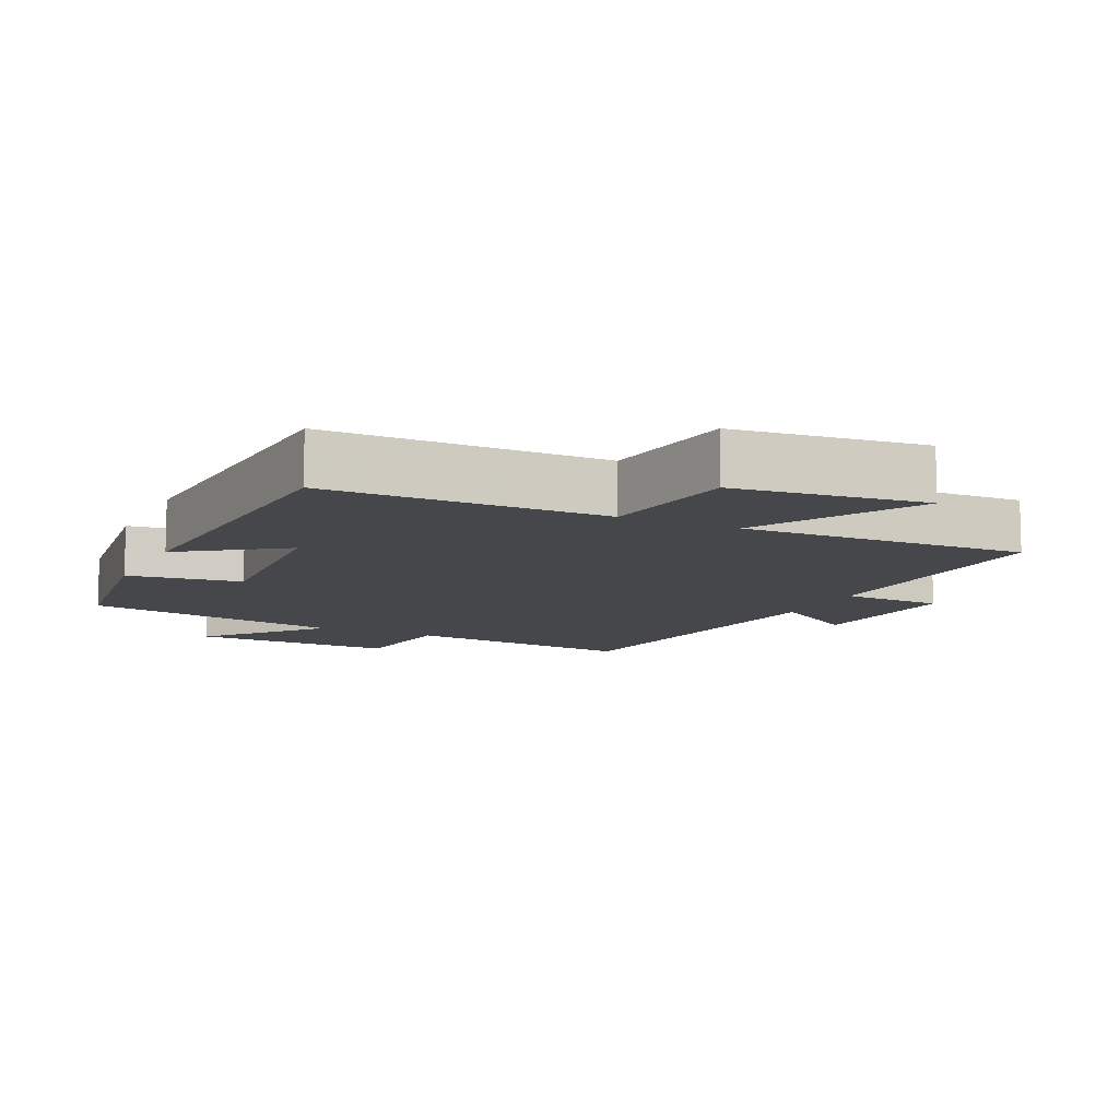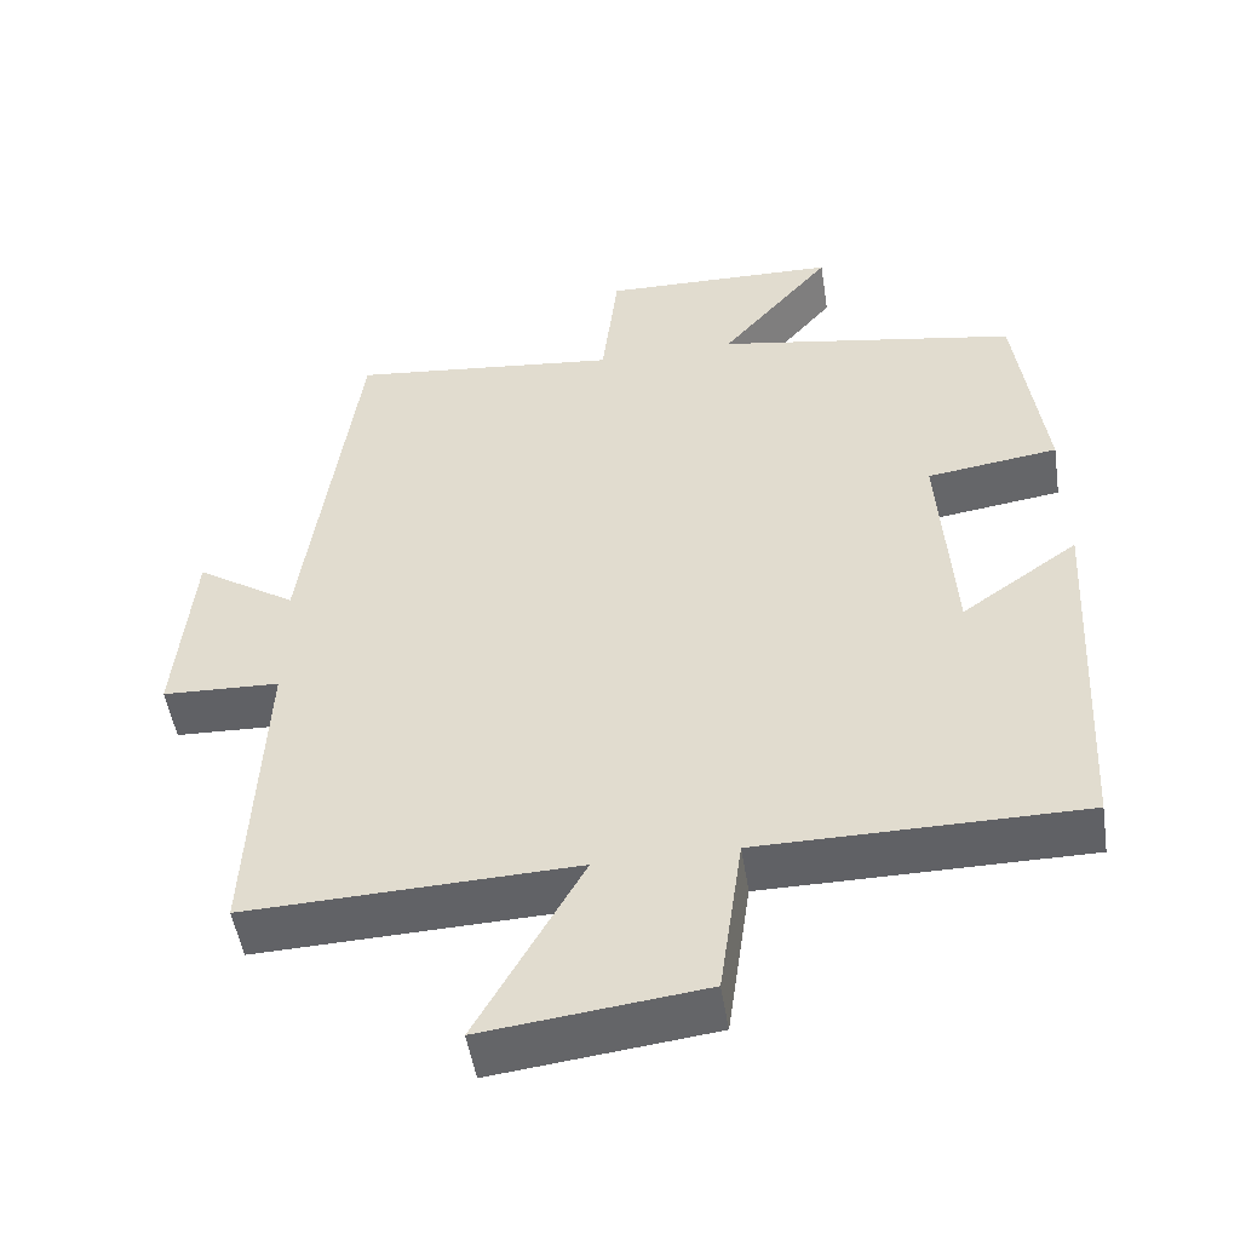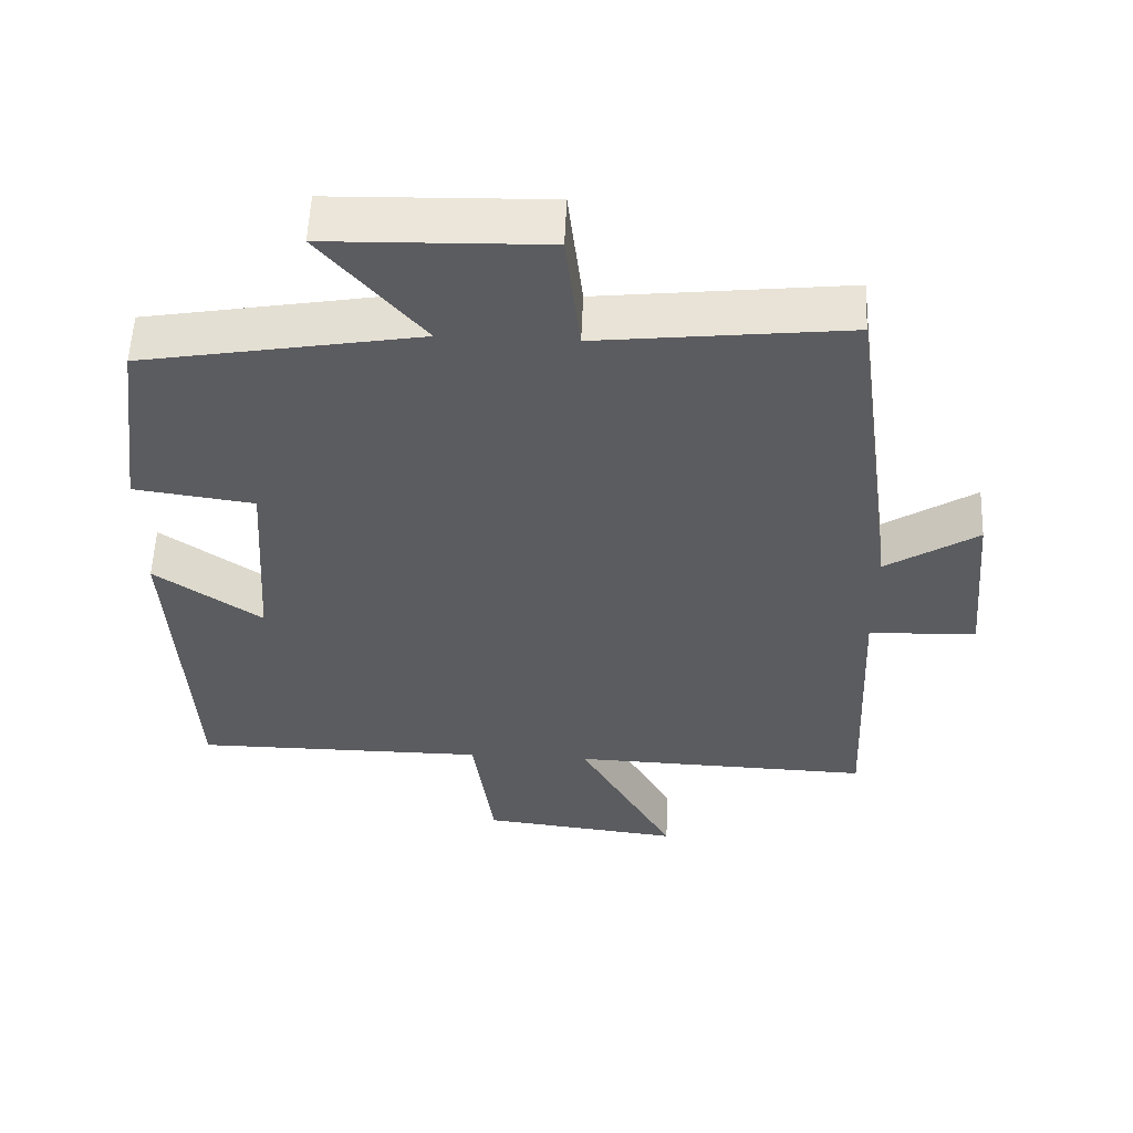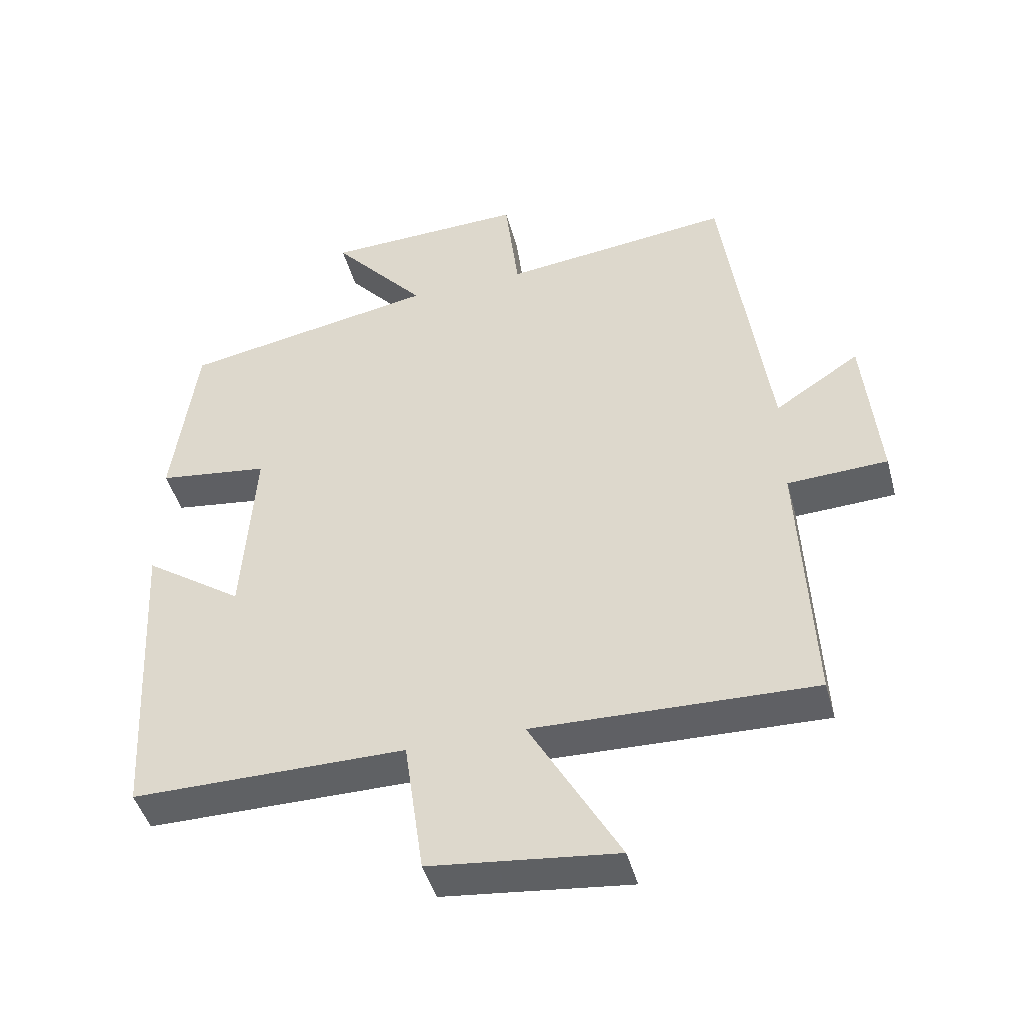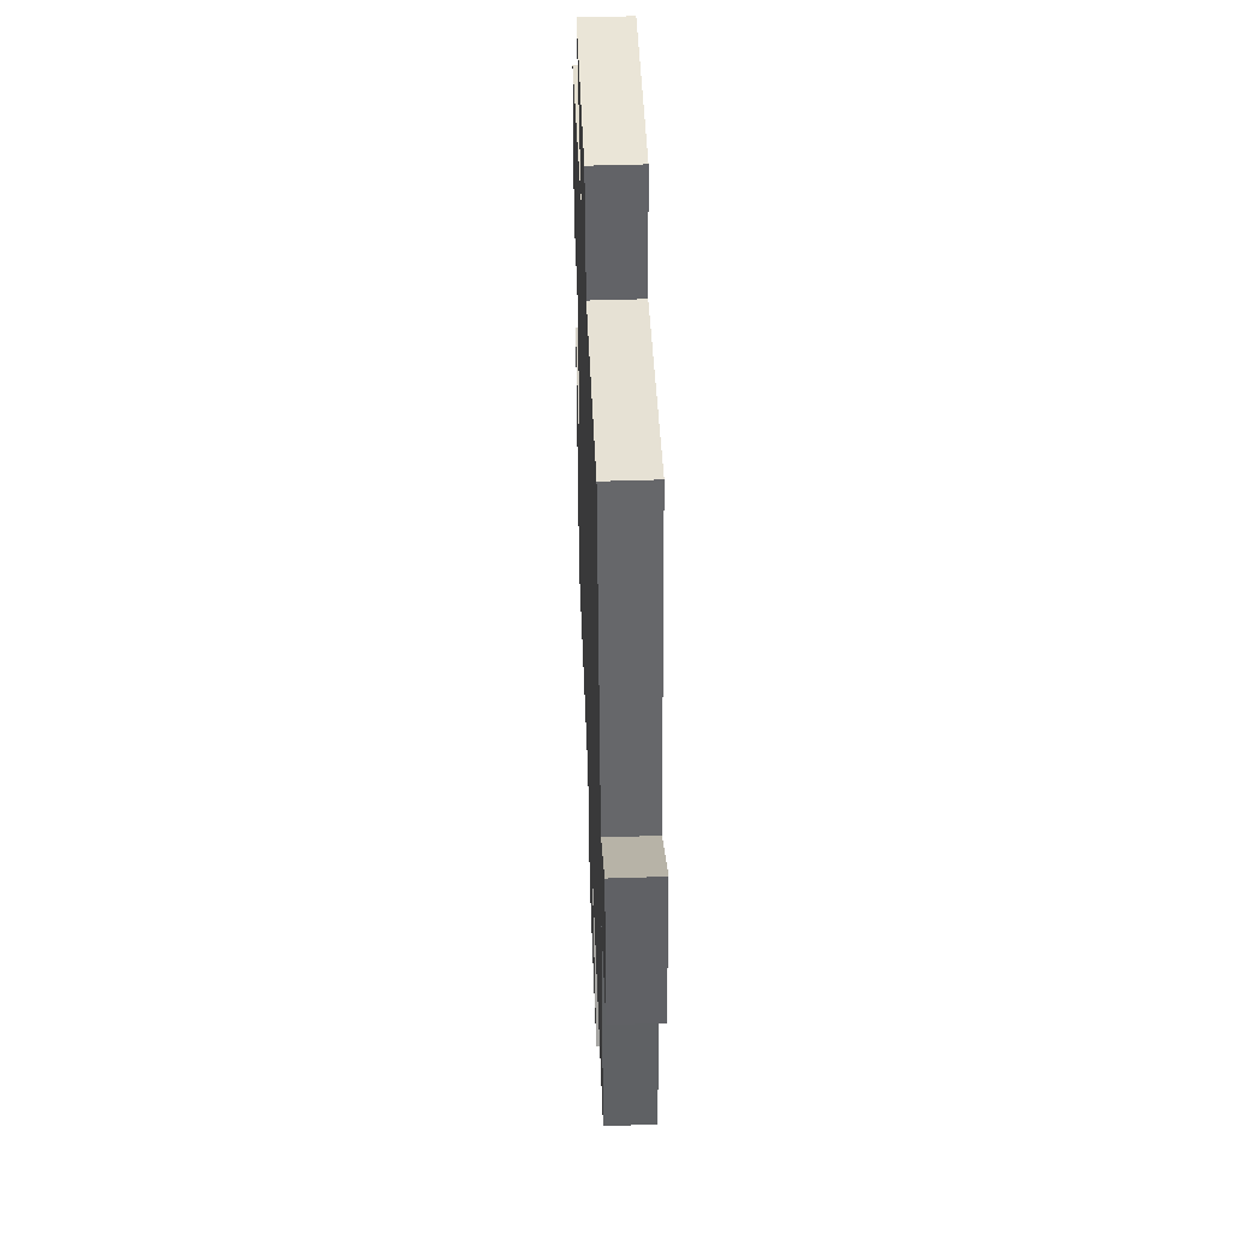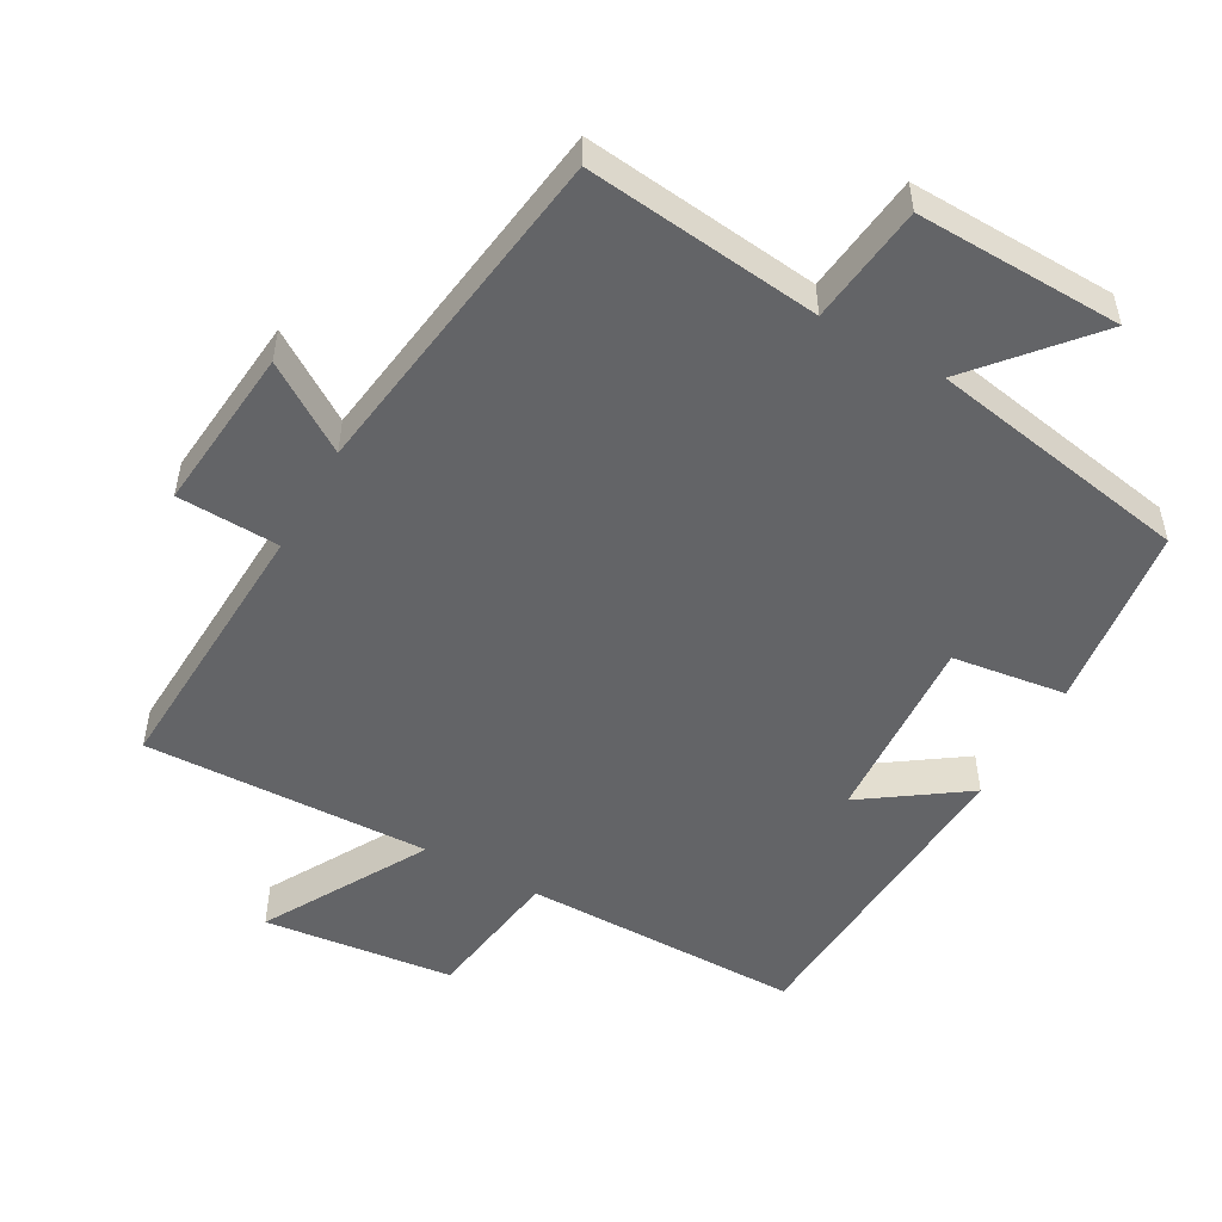
<metadata>
{"format":"obj","ext":"obj","renderer":"f3d","projection":"perspective","resolution":1024,"background":"white","views":[{"elev":-10.3,"azim":154.6,"up":"+Y"},{"elev":-50.2,"azim":8.8,"up":"+Z"},{"elev":55.6,"azim":-177.6,"up":"+Z"},{"elev":-45.5,"azim":-164.9,"up":"+Z"},{"elev":45.8,"azim":-92.3,"up":"+Z"},{"elev":-51.2,"azim":-29.4,"up":"+Y"}]}
</metadata>
<code>
v 0.474 0.07 -0.499
v 0.069 0.07 -0.5
v 0.04 0.07 -0.705
v -0.236 0.07 -0.737
v -0.103 0.07 -0.5
v -0.518 0.07 -0.514
v -0.5 0.07 -0.12
v -0.648 0.07 -0.114
v -0.626 0.07 0.126
v -0.5 0.07 0.044
v -0.433 0.07 0.538
v -0.093 0.07 0.5
v -0.073 0.07 0.672
v 0.225 0.07 0.664
v 0.085 0.07 0.5
v 0.465 0.07 0.433
v 0.5 0.07 0.164
v 0.335 0.07 0.141
v 0.353 0.07 -0.137
v 0.5 0.07 -0.034
v 0.474 0 -0.499
v 0.069 0 -0.5
v 0.04 0 -0.705
v -0.236 0 -0.737
v -0.103 0 -0.5
v -0.518 0 -0.514
v -0.5 0 -0.12
v -0.648 0 -0.114
v -0.626 0 0.126
v -0.5 0 0.044
v -0.433 0 0.538
v -0.093 0 0.5
v -0.073 0 0.672
v 0.225 0 0.664
v 0.085 0 0.5
v 0.465 0 0.433
v 0.5 0 0.164
v 0.335 0 0.141
v 0.353 0 -0.137
v 0.5 0 -0.034
f 19 20 1 2
f 18 19 2
f 15 16 17 18
f 15 18 2
f 12 13 14 15
f 12 15 2 3
f 10 11 12
f 7 8 9 10
f 7 10 12
f 5 6 7 12
f 3 4 5
f 3 5 12
f 22 21 40 39
f 22 39 38
f 38 37 36 35
f 22 38 35
f 35 34 33 32
f 23 22 35 32
f 32 31 30
f 30 29 28 27
f 32 30 27
f 32 27 26 25
f 25 24 23
f 32 25 23
f 1 21 22 2
f 2 22 23 3
f 3 23 24 4
f 4 24 25 5
f 5 25 26 6
f 6 26 27 7
f 7 27 28 8
f 8 28 29 9
f 9 29 30 10
f 10 30 31 11
f 11 31 32 12
f 12 32 33 13
f 13 33 34 14
f 14 34 35 15
f 15 35 36 16
f 16 36 37 17
f 17 37 38 18
f 18 38 39 19
f 19 39 40 20
f 20 40 21 1

</code>
